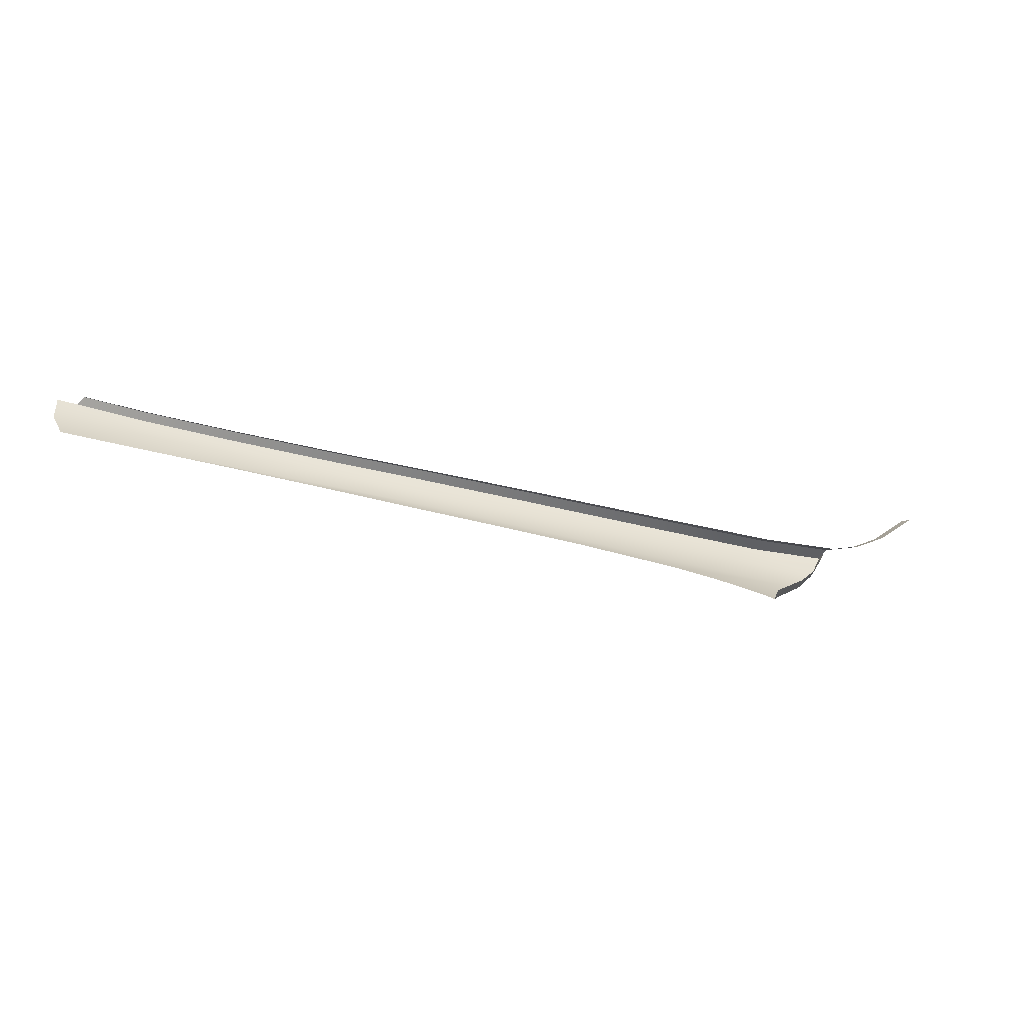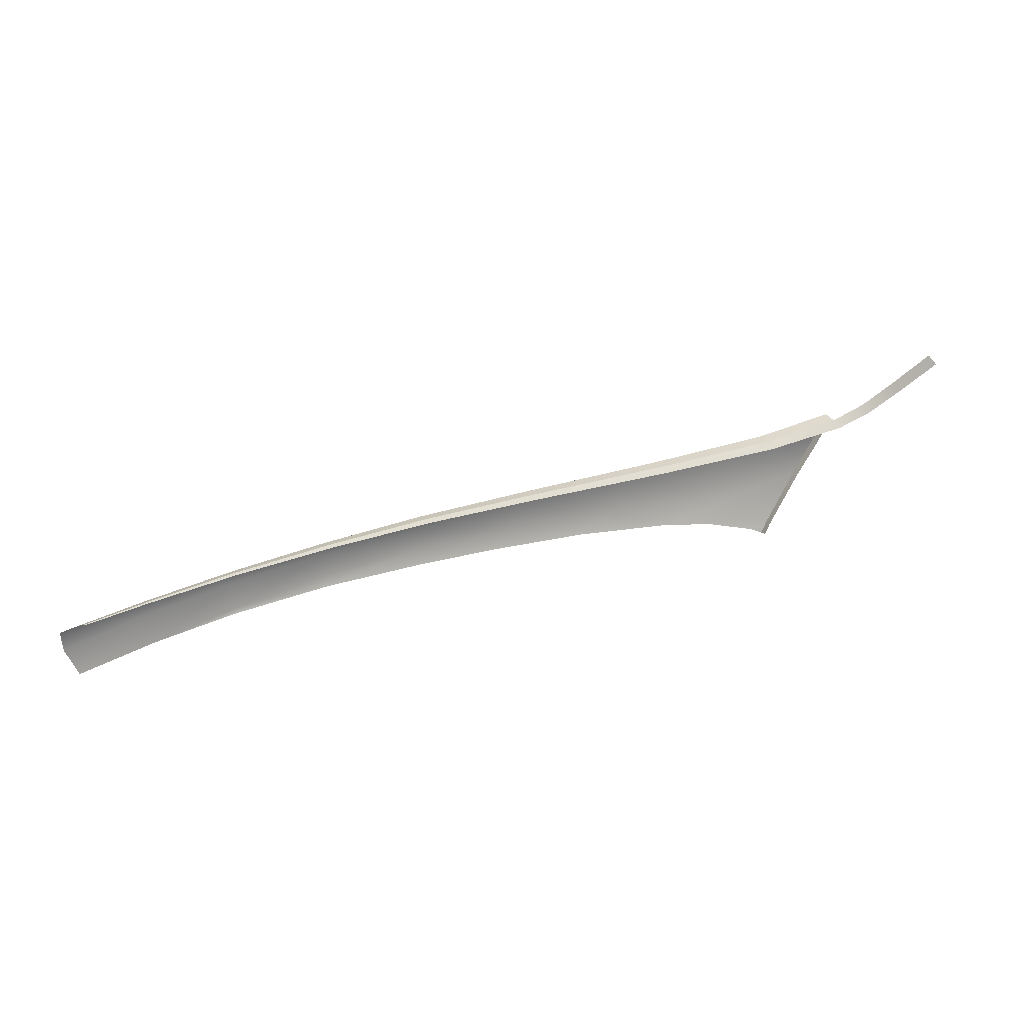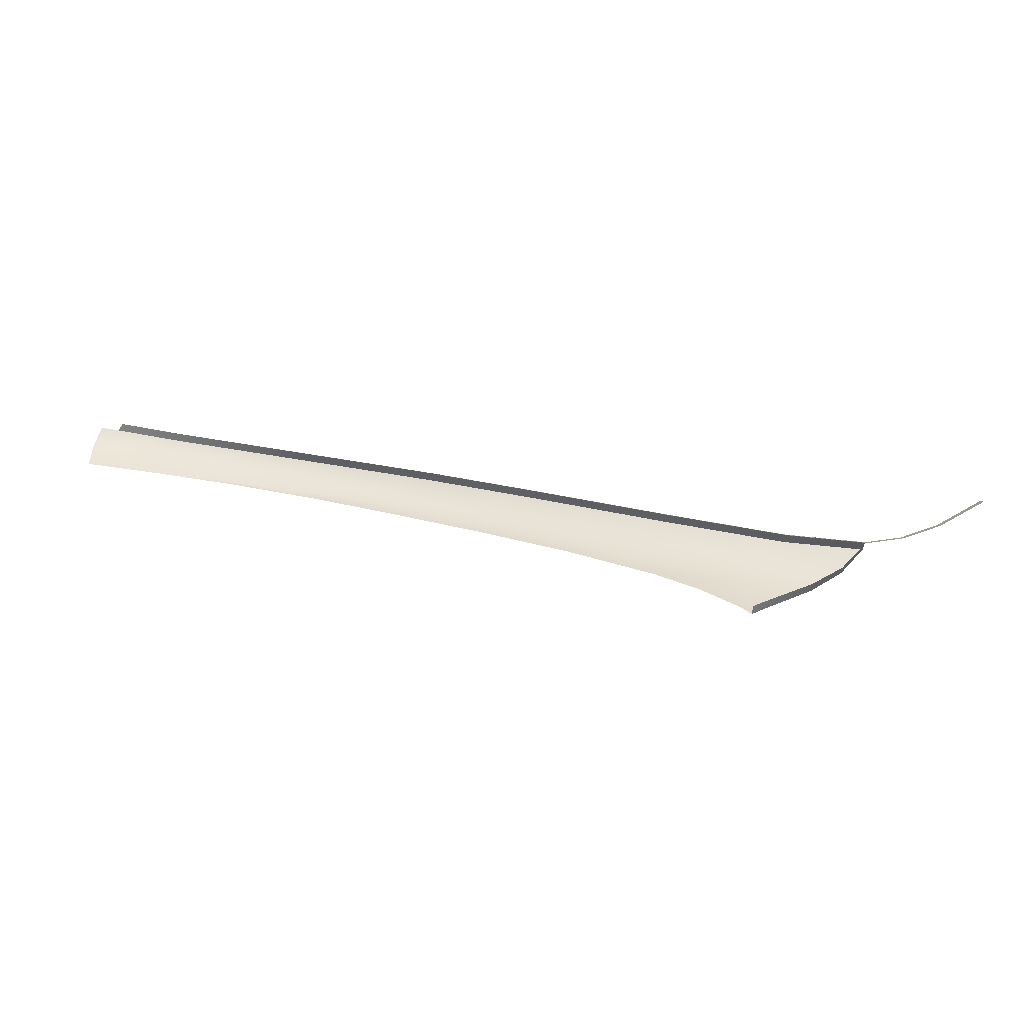
<metadata>
{"format":"obj","ext":"obj","renderer":"f3d","projection":"perspective","resolution":1024,"background":"white","views":[{"elev":-9.1,"azim":-48.0,"up":"+Z"},{"elev":73.5,"azim":-48.2,"up":"+Z"},{"elev":3.2,"azim":-15.9,"up":"+Z"}]}
</metadata>
<code>
v  72.36 72.9 -75.74
v  73.19 73.27 -74.41
v  81.38 67.71 -77.31
v  82.17 68.15 -75.87
v  64.58 77.82 -73.01
v  63.84 77.32 -74.42
v  63.04 75.43 -76.28
v  71.38 71.48 -77.39
v  79.7 66.84 -78.77
v  54.47 78.99 -75.25
v  55.69 81.09 -73.29
v  88.08 61.3 -80.54
v  85.78 61 -81.05
v  79 65.49 -79.62
v  91.05 61.63 -79.17
v  100.9 55.22 -81.15
v  96.83 55.16 -82.54
v  104 54.58 -79.92
v  91.9 62.16 -77.64
v  106.3 48.76 -84.63
v  110.5 49.06 -83.08
v  115.2 43.37 -86.34
v  118.8 44.03 -84.7
v  56.47 81.74 -71.69
v  70.67 70.67 -77.93
v  62.04 75.38 -76.4
v  93.49 55.56 -82.8
v  101.1 49.61 -84.88
v  114.4 48.26 -81.78
v  121.4 44.58 -82.44
v  47.81 84.28 -72.35
v  50.56 84.39 -70.61
v  47.17 81.99 -74.24
v  104.6 46.32 -86.21
v  109.4 42.1 -87.93
v  107.5 42.93 -87.69
v  108.2 41.76 -88.27
v  48.79 85.17 -70.33
g X6164_20_181C_L_DaS_X6164_20_181C_L
f 1 2 3
f 2 4 3
f 2 1 5
f 1 6 5
f 6 1 7
f 8 7 1
f 3 9 1
f 8 1 9
f 7 10 6
f 10 11 6
f 12 13 9
f 14 9 13
f 15 12 3
f 12 9 3
f 16 17 15
f 12 15 17
f 18 16 19
f 15 19 16
f 19 15 4
f 15 3 4
f 17 16 20
f 20 16 21
f 20 21 22
f 21 23 22
f 5 6 24
f 24 6 11
f 14 25 9
f 25 8 9
f 26 7 25
f 25 7 8
f 17 27 12
f 13 12 27
f 20 28 17
f 27 17 28
f 21 29 23
f 29 30 23
f 31 32 11
f 11 32 24
f 31 11 33
f 11 10 33
f 28 22 34
f 22 35 34
f 36 35 37
f 16 18 21
f 38 32 31
f 10 7 26
f 21 18 29
f 35 36 34
f 22 28 20
v  56.47 81.74 -71.69
v  56.79 81.14 -70.97
v  64.58 77.82 -73.01
v  64.83 77.14 -72.27
v  114.4 48.26 -81.78
v  114.1 47.17 -80.95
v  121.4 44.58 -82.44
v  121.1 43.43 -81.61
v  104 54.58 -79.92
v  103.8 53.58 -79.12
v  91.9 62.16 -77.64
v  91.89 61.25 -76.86
v  82.17 68.15 -75.87
v  82.24 67.33 -75.11
v  73.19 73.27 -74.41
v  73.36 72.51 -73.66
v  50.56 84.39 -70.61
v  50.94 83.84 -69.9
v  64.75 76.87 -72.27
v  64.83 77.14 -72.27
v  56.74 80.98 -70.97
v  56.79 81.14 -70.97
v  131.8 38.87 -77.46
v  132 40.07 -77.46
v  127.6 40.08 -79.87
v  127.9 41.22 -79.87
v  124.1 41.08 -81.11
v  124.4 42.17 -81.11
v  120.9 42.38 -81.61
v  121.1 43.43 -81.61
v  113.9 46.22 -80.95
v  114.1 47.17 -80.95
v  103.6 52.77 -79.12
v  103.8 53.58 -79.12
v  91.73 60.61 -76.86
v  91.89 61.25 -76.86
v  82.11 66.82 -75.11
v  82.24 67.33 -75.11
v  73.25 72.13 -73.66
v  73.36 72.51 -73.66
v  50.9 83.76 -69.9
v  50.94 83.84 -69.9
g X6164_20_181C_L_X6164_20_181C_L_D
f 39 40 41
f 41 40 42
f 43 44 45
f 45 44 46
f 47 48 43
f 43 48 44
f 49 50 47
f 47 50 48
f 51 52 49
f 49 52 50
f 53 54 51
f 51 54 52
f 41 42 53
f 53 42 54
f 55 56 39
f 39 56 40
f 57 58 59
f 59 58 60
f 61 62 63
f 63 62 64
f 63 64 65
f 65 64 66
f 65 66 67
f 67 66 68
f 67 68 69
f 69 68 70
f 69 70 71
f 71 70 72
f 71 72 73
f 73 72 74
f 73 74 75
f 75 74 76
f 75 76 77
f 77 76 78
f 77 78 57
f 57 78 58
f 59 60 79
f 79 60 80
v  115.2 43.37 -86.34
v  115.1 42.8 -85.6
v  109.4 42.1 -87.93
v  109.3 41.61 -87.13
v  118.8 44.03 -84.7
v  118.6 43.34 -84.1
v  121.4 44.58 -82.44
v  121.1 43.8 -82.03
v  108.2 41.76 -88.27
v  108.1 41.29 -87.46
g X6164_20_181C_L_DaS_X6164_20_181C_L_E
f 81 82 83
f 83 82 84
f 81 85 82
f 85 86 82
f 85 87 86
f 87 88 86
f 83 84 89
f 89 84 90

</code>
